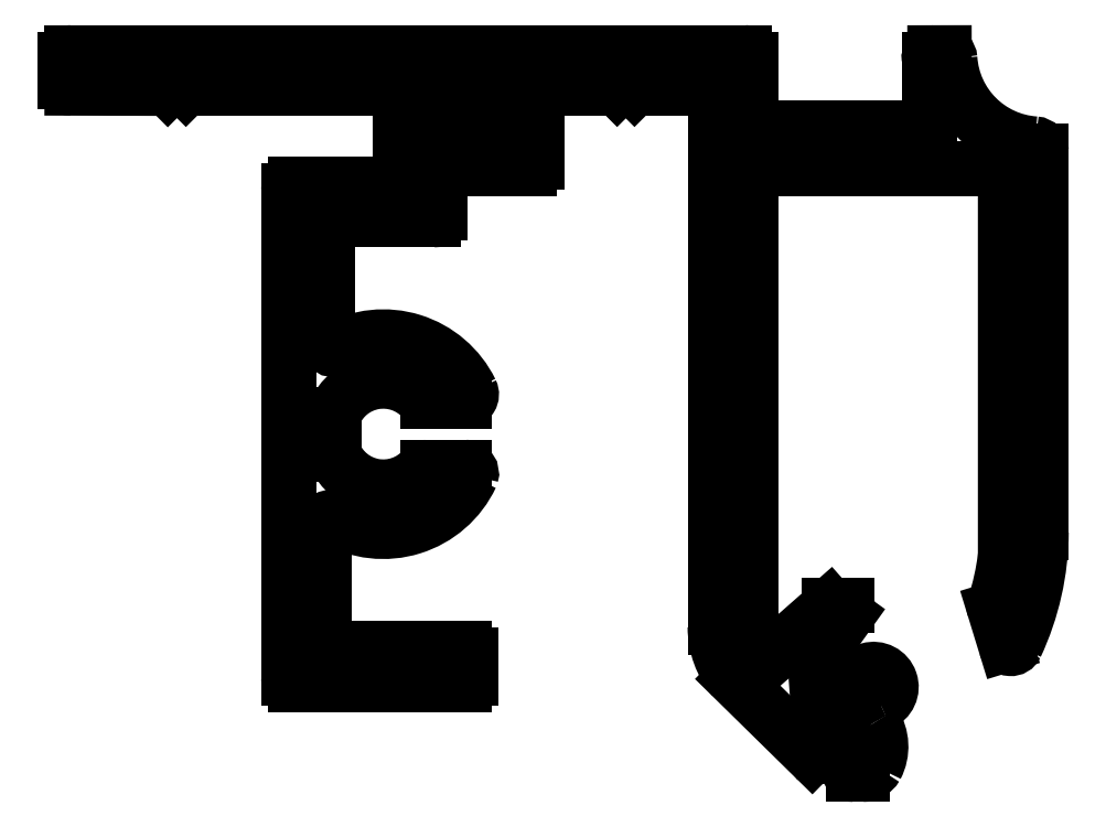
<metadata>
{"format":"dxf","ext":"dxf","renderer":"ezdxf+matplotlib","layout":"modelspace","background":"white","min_lineweight":24,"dpi":150}
</metadata>
<code>
0
SECTION
2
ENTITIES
0
LINE
8
EKSEN
10
76.49
20
43.06
30
0
11
46.39
21
43.06
31
0
0
ARC
8
EKSEN
10
46.39
20
42.76
30
0
40
0.3
50
90
51
180
0
ARC
8
EKSEN
10
76.49
20
42.76
30
0
40
0.3
50
0
51
90
0
LINE
8
EKSEN
10
46.09
20
42.76
30
0
11
46.09
21
41.77
31
0
0
LINE
8
EKSEN
10
76.79
20
39.97
30
0
11
76.79
21
42.76
31
0
0
ARC
8
EKSEN
10
46.39
20
41.77
30
0
40
0.3
50
180
51
270
0
ARC
8
EKSEN
10
77.09
20
39.97
30
0
40
0.3
50
180
51
270
0
LINE
8
EKSEN
10
46.39
20
41.47
30
0
11
50.68
21
41.46
31
0
0
LINE
8
EKSEN
10
84.48
20
39.67
30
0
11
77.09
21
39.67
31
0
0
LINE
8
EKSEN
10
50.68
20
41.46
30
0
11
51.09
21
41.87
31
0
0
ARC
8
EKSEN
10
84.48
20
39.97
30
0
40
0.3
50
270
51
0
0
LINE
8
EKSEN
10
51.09
20
41.87
30
0
11
51.49
21
41.47
31
0
0
LINE
8
EKSEN
10
84.78
20
42.76
30
0
11
84.78
21
39.97
31
0
0
LINE
8
EKSEN
10
51.49
20
41.47
30
0
11
65.29
21
41.47
31
0
0
ARC
8
EKSEN
10
85.03
20
42.79
30
0
40
0.2566
50
90.09
51
188.1
0
ARC
8
EKSEN
10
65.29
20
41.17
30
0
40
0.3
50
3.474e-10
51
90
0
LINE
8
EKSEN
10
85.45
20
43.05
30
0
11
85.03
21
43.05
31
0
0
LINE
8
EKSEN
10
65.59
20
41.17
30
0
11
65.59
21
39.77
31
0
0
ARC
8
EKSEN
10
85.41
20
42.76
30
0
40
0.2957
50
3.909
51
82.2
0
ARC
8
EKSEN
10
65.29
20
39.77
30
0
40
0.3
50
270
51
0
0
ARC
8
EKSEN
10
89.79
20
43.06
30
0
40
4.1
50
183.9
51
266.1
0
LINE
8
EKSEN
10
65.29
20
39.47
30
0
11
61.39
21
39.47
31
0
0
ARC
8
EKSEN
10
89.49
20
38.67
30
0
40
0.3
50
0
51
86.09
0
ARC
8
EKSEN
10
61.39
20
39.17
30
0
40
0.3
50
90
51
180
0
LINE
8
EKSEN
10
89.79
20
21.58
30
0
11
89.79
21
38.67
31
0
0
LINE
8
EKSEN
10
61.09
20
39.17
30
0
11
61.09
21
37.47
31
0
0
ARC
8
EKSEN
10
77.63
20
21.65
30
0
40
12.16
50
335
51
359.6
0
ARC
8
EKSEN
10
60.79
20
37.47
30
0
40
0.3
50
270
51
0
0
ARC
8
EKSEN
10
88.43
20
16.62
30
0
40
0.2471
50
198
51
334.9
0
LINE
8
EKSEN
10
60.79
20
37.17
30
0
11
56.39
21
37.17
31
0
0
LINE
8
EKSEN
10
87.71
20
18.13
30
0
11
88.2
21
16.54
31
0
0
ARC
8
EKSEN
10
56.39
20
36.87
30
0
40
0.3
50
90
51
180
0
ARC
8
EKSEN
10
87.98
20
18.22
30
0
40
0.2896
50
162.2
51
197.1
0
LINE
8
EKSEN
10
56.09
20
36.87
30
0
11
56.09
21
15.07
31
0
0
ARC
8
EKSEN
10
76.19
20
22.01
30
0
40
12.1
50
342.2
51
352.8
0
ARC
8
EKSEN
10
56.39
20
15.07
30
0
40
0.3
50
180
51
270
0
LINE
8
EKSEN
10
88.19
20
36.87
30
0
11
88.19
21
20.5
31
0
0
LINE
8
EKSEN
10
56.39
20
14.77
30
0
11
63.95
21
14.77
31
0
0
ARC
8
EKSEN
10
87.19
20
36.87
30
0
40
1
50
0
51
90
0
ARC
8
EKSEN
10
63.95
20
15.07
30
0
40
0.3
50
270
51
3.474e-10
0
LINE
8
EKSEN
10
77.79
20
37.87
30
0
11
87.19
21
37.87
31
0
0
LINE
8
EKSEN
10
64.25
20
15.07
30
0
11
64.25
21
16.07
31
0
0
ARC
8
EKSEN
10
77.79
20
36.87
30
0
40
1
50
90
51
180
0
ARC
8
EKSEN
10
63.95
20
16.07
30
0
40
0.3
50
2.171e-11
51
90
0
LINE
8
EKSEN
10
76.79
20
17.88
30
0
11
76.79
21
36.87
31
0
0
LINE
8
EKSEN
10
63.95
20
16.37
30
0
11
57.99
21
16.37
31
0
0
ARC
8
EKSEN
10
79.42
20
18.25
30
0
40
2.647
50
187.9
51
227.9
0
ARC
8
EKSEN
10
57.99
20
16.67
30
0
40
0.3
50
180
51
270
0
ARC
8
EKSEN
10
77.84
20
16.51
30
0
40
0.3
50
227.9
51
311.4
0
LINE
8
EKSEN
10
57.69
20
16.67
30
0
11
57.69
21
21.94
31
0
0
LINE
8
EKSEN
10
80.32
20
18.29
30
0
11
78.04
21
16.28
31
0
0
ARC
8
EKSEN
10
57.99
20
21.94
30
0
40
0.3
50
59.82
51
180
0
LINE
8
EKSEN
10
81.1
20
18.29
30
0
11
80.32
21
18.29
31
0
0
ARC
8
EKSEN
10
60.33
20
25.96
30
0
40
4.347
50
239.8
51
334.8
0
ARC
8
EKSEN
10
80.68
20
18.09
30
0
40
0.4723
50
329.9
51
25.2
0
ARC
8
EKSEN
10
63.98
20
24.19
30
0
40
0.2937
50
343
51
90
0
LINE
8
EKSEN
10
79.66
20
15.86
30
0
11
81.09
21
17.85
31
0
0
LINE
8
EKSEN
10
63.98
20
24.49
30
0
11
62.33
21
24.49
31
0
0
LINE
8
EKSEN
10
79.82
20
13.72
30
0
11
79.66
21
15.86
31
0
0
ARC
8
EKSEN
10
62.34
20
24.16
30
0
40
0.3293
50
92.48
51
135.6
0
ARC
8
EKSEN
10
80.12
20
13.75
30
0
40
0.3
50
185.6
51
271.1
0
ARC
8
EKSEN
10
60.34
20
25.99
30
0
40
2.384
50
202.3
51
317.9
0
ARC
8
EKSEN
10
80.69
20
9.784
30
0
40
3.706
50
86.16
51
98.89
0
LINE
8
EKSEN
10
58.13
20
25.08
30
0
11
57.69
21
25.08
31
0
0
ARC
8
EKSEN
10
80.87
20
13.79
30
0
40
0.3154
50
282.8
51
321.9
0
LINE
8
EKSEN
10
57.69
20
25.08
30
0
11
57.69
21
26.86
31
0
0
LINE
8
EKSEN
10
81.51
20
14.28
30
0
11
81.12
21
13.6
31
0
0
LINE
8
EKSEN
10
57.69
20
26.86
30
0
11
58.13
21
26.86
31
0
0
ARC
8
EKSEN
10
81.32
20
14.39
30
0
40
0.2195
50
330.7
51
19.71
0
ARC
8
EKSEN
10
60.33
20
25.97
30
0
40
2.378
50
41.9
51
157.9
0
ARC
8
EKSEN
10
82.29
20
14.65
30
0
40
0.7868
50
291.8
51
193.6
0
ARC
8
EKSEN
10
62.33
20
27.75
30
0
40
0.297
50
221.9
51
270
0
ARC
8
EKSEN
10
82.81
20
13.36
30
0
40
0.603
50
112.6
51
211.8
0
LINE
8
EKSEN
10
62.33
20
27.46
30
0
11
63.98
21
27.46
31
0
0
ARC
8
EKSEN
10
80.66
20
11.98
30
0
40
1.956
50
332.6
51
33.01
0
ARC
8
EKSEN
10
63.98
20
27.75
30
0
40
0.297
50
270
51
26.1
0
ARC
8
EKSEN
10
81.79
20
11.43
30
0
40
0.6948
50
270
51
329.6
0
ARC
8
EKSEN
10
60.33
20
25.97
30
0
40
4.357
50
26.1
51
119.3
0
LINE
8
EKSEN
10
81.79
20
10.74
30
0
11
81.4
21
10.74
31
0
0
ARC
8
EKSEN
10
58.13
20
30.03
30
0
40
0.2731
50
182
51
286.2
0
ARC
8
EKSEN
10
81.4
20
10.99
30
0
40
0.2515
50
78.02
51
270
0
LINE
8
EKSEN
10
57.85
20
30.02
30
0
11
57.85
21
35.27
31
0
0
ARC
8
EKSEN
10
81.47
20
11.31
30
0
40
0.08
50
258
51
7.725
0
ARC
8
EKSEN
10
58.15
20
35.27
30
0
40
0.3
50
90
51
180
0
ARC
8
EKSEN
10
80.27
20
11.15
30
0
40
1.293
50
7.725
51
89.44
0
LINE
8
EKSEN
10
58.15
20
35.57
30
0
11
62.56
21
35.57
31
0
0
ARC
8
EKSEN
10
80.28
20
12.15
30
0
40
0.2911
50
89.47
51
176.7
0
ARC
8
EKSEN
10
62.56
20
35.87
30
0
40
0.3
50
270
51
2.174e-11
0
LINE
8
EKSEN
10
80.01
20
11.8
30
0
11
79.99
21
12.17
31
0
0
LINE
8
EKSEN
10
62.86
20
35.87
30
0
11
62.86
21
37.57
31
0
0
ARC
8
EKSEN
10
79.73
20
11.8
30
0
40
0.2863
50
228.2
51
2.278e-11
0
ARC
8
EKSEN
10
63.16
20
37.57
30
0
40
0.3
50
90
51
180
0
LINE
8
EKSEN
10
76.03
20
15.02
30
0
11
79.54
21
11.58
31
0
0
LINE
8
EKSEN
10
63.16
20
37.87
30
0
11
66.89
21
37.87
31
0
0
ARC
8
EKSEN
10
78.79
20
17.33
30
0
40
3.6
50
180
51
219.9
0
ARC
8
EKSEN
10
66.89
20
38.17
30
0
40
0.3
50
270
51
2.174e-11
0
LINE
8
EKSEN
10
75.19
20
41.17
30
0
11
75.19
21
17.33
31
0
0
LINE
8
EKSEN
10
67.19
20
38.17
30
0
11
67.19
21
41.17
31
0
0
ARC
8
EKSEN
10
74.89
20
41.17
30
0
40
0.3
50
360
51
90
0
ARC
8
EKSEN
10
67.49
20
41.17
30
0
40
0.3
50
90
51
180
0
LINE
8
EKSEN
10
71.58
20
41.47
30
0
11
74.89
21
41.47
31
0
0
LINE
8
EKSEN
10
67.49
20
41.47
30
0
11
70.81
21
41.47
31
0
0
LINE
8
EKSEN
10
71.19
20
41.86
30
0
11
71.58
21
41.47
31
0
0
LINE
8
EKSEN
10
70.81
20
41.47
30
0
11
71.19
21
41.86
31
0
0
VIEWPORT
8
0
10
4.799
20
4.022
30
0
40
17.88
41
8.993
68
     1
69
     1
0
VIEWPORT
8
VIEW_PORT
10
4.829
20
4
30
0
40
8.4
41
6.4
68
     2
69
     2
0
ENDSEC
0
EOF

</code>
